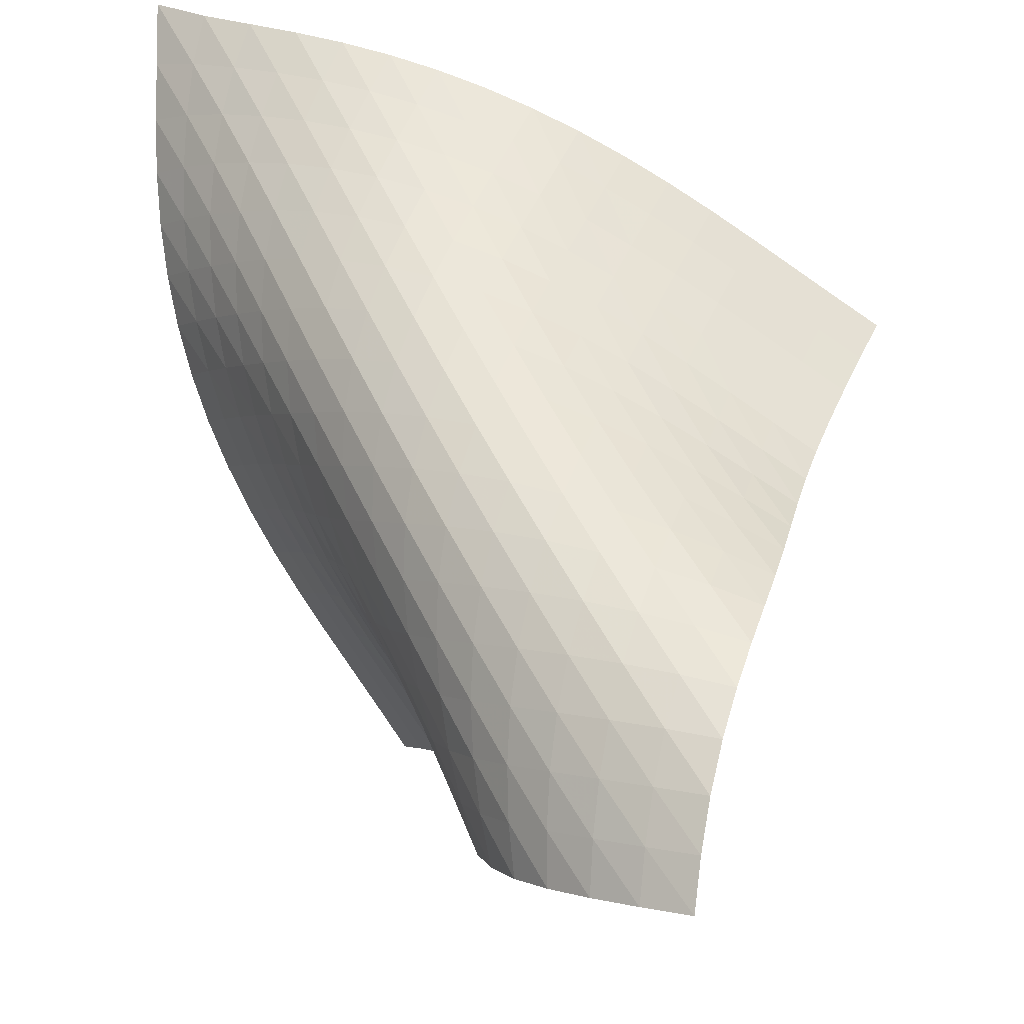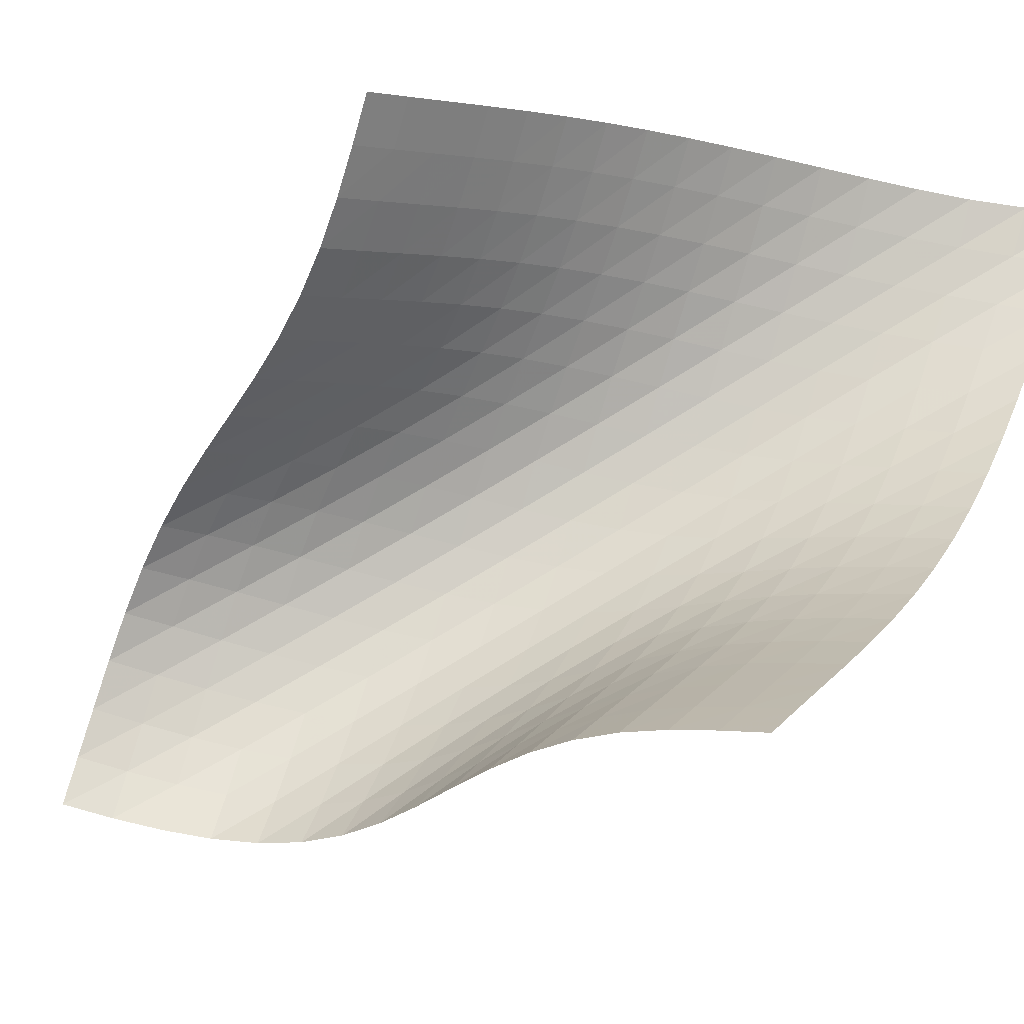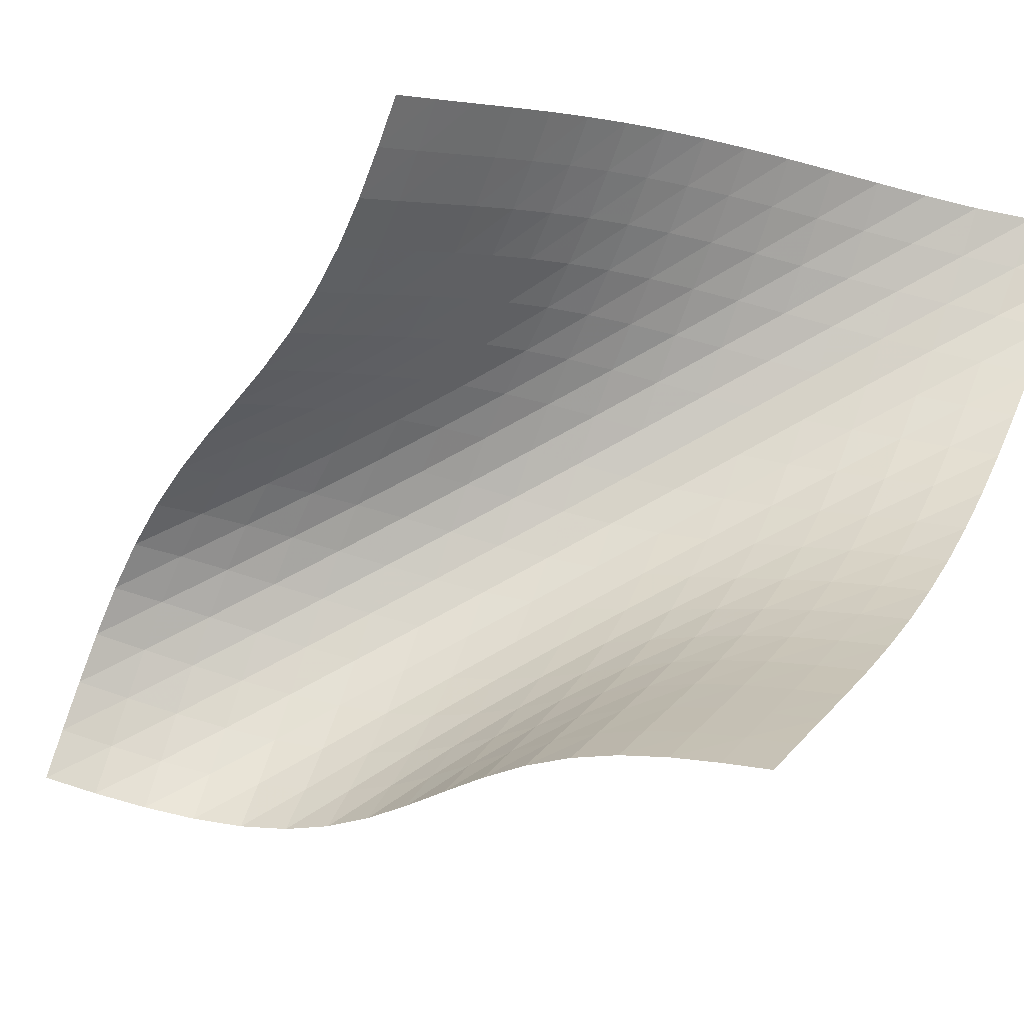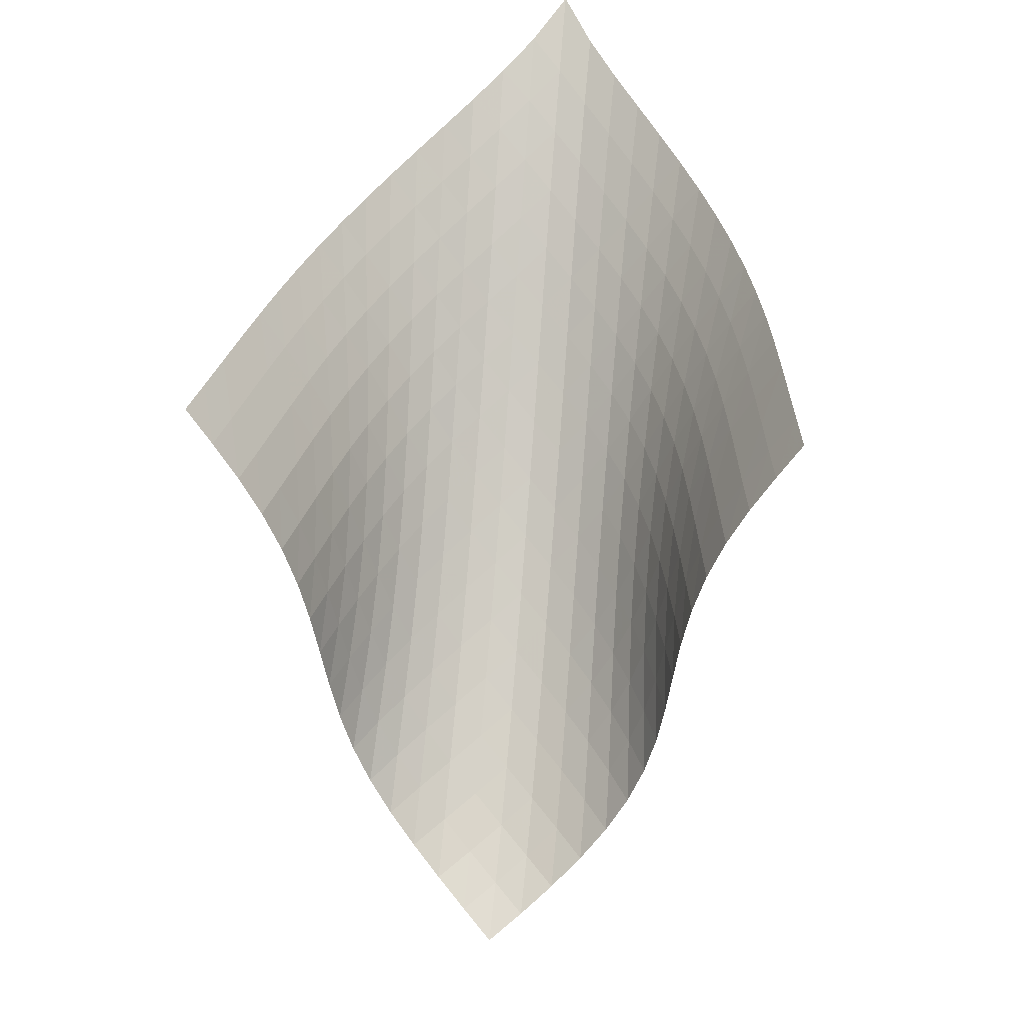
<metadata>
{"format":"obj","ext":"obj","renderer":"f3d","projection":"perspective","resolution":1024,"background":"white","views":[{"elev":24.8,"azim":-0.6,"up":"+Z"},{"elev":-49.9,"azim":136.5,"up":"+Z"},{"elev":-45.8,"azim":132.6,"up":"+Z"},{"elev":27.8,"azim":142.7,"up":"+Y"}]}
</metadata>
<code>
v -6.482 -0.028 6.482
v 5.423 -4.599 2.352
v -2.352 -4.599 -5.423
v 1.823 -15.61 -1.823
v -2.79 -4.457 -4.753
v -3.235 -4.317 -4.082
v -3.682 -4.175 -3.409
v -4.122 -4.029 -2.727
v -4.544 -3.872 -2.032
v -4.94 -3.7 -1.321
v -5.3 -3.509 -0.5933
v -5.619 -3.294 0.1516
v -5.89 -3.052 0.9112
v -6.109 -2.778 1.683
v -6.275 -2.468 2.462
v -6.387 -2.12 3.246
v -6.451 -1.725 4.032
v -6.473 -1.274 4.823
v -6.47 -0.7332 5.63
v -5.63 -0.7332 6.47
v -4.823 -1.274 6.473
v -4.032 -1.725 6.451
v -3.246 -2.12 6.387
v -2.462 -2.468 6.275
v -1.683 -2.778 6.109
v -0.9112 -3.052 5.89
v -0.1516 -3.294 5.619
v 0.5933 -3.509 5.3
v 1.321 -3.7 4.94
v 2.032 -3.872 4.544
v 2.727 -4.029 4.122
v 3.409 -4.175 3.682
v 4.082 -4.317 3.235
v 4.753 -4.457 2.79
v 5.086 -5.277 2.054
v 4.759 -5.967 1.773
v 4.453 -6.684 1.533
v 4.18 -7.433 1.353
v 3.944 -8.209 1.242
v 3.742 -9.002 1.194
v 3.56 -9.801 1.188
v 3.38 -10.6 1.192
v 3.185 -11.39 1.168
v 2.965 -12.17 1.076
v 2.724 -12.91 0.8804
v 2.477 -13.61 0.5581
v 2.247 -14.24 0.1064
v 2.057 -14.78 -0.459
v 1.917 -15.23 -1.112
v 1.112 -15.23 -1.917
v 0.459 -14.78 -2.057
v -0.1064 -14.24 -2.247
v -0.5581 -13.61 -2.477
v -0.8804 -12.91 -2.724
v -1.076 -12.17 -2.965
v -1.168 -11.39 -3.185
v -1.192 -10.6 -3.38
v -1.188 -9.801 -3.56
v -1.194 -9.002 -3.742
v -1.242 -8.209 -3.944
v -1.353 -7.433 -4.18
v -1.533 -6.684 -4.453
v -1.773 -5.967 -4.759
v -2.054 -5.277 -5.086
v -5.796 -1.281 5.796
v -5.887 -1.814 5.068
v -5.931 -2.29 4.318
v -5.921 -2.713 3.555
v -5.854 -3.087 2.783
v -5.725 -3.417 2.009
v -5.535 -3.706 1.239
v -5.286 -3.959 0.48
v -4.983 -4.181 -0.2646
v -4.633 -4.377 -0.992
v -4.244 -4.551 -1.702
v -3.825 -4.709 -2.395
v -3.387 -4.855 -3.075
v -2.94 -4.996 -3.746
v -2.494 -5.135 -4.416
v -5.068 -1.814 5.887
v -5.247 -2.35 5.247
v -5.368 -2.851 4.559
v -5.426 -3.304 3.835
v -5.416 -3.706 3.086
v -5.334 -4.059 2.324
v -5.181 -4.367 1.559
v -4.959 -4.633 0.801
v -4.675 -4.864 0.05613
v -4.338 -5.065 -0.6714
v -3.957 -5.242 -1.38
v -3.543 -5.401 -2.072
v -3.107 -5.548 -2.751
v -2.661 -5.688 -3.421
v -2.214 -5.827 -4.089
v -4.318 -2.29 5.931
v -4.559 -2.851 5.368
v -4.753 -3.388 4.753
v -4.887 -3.88 4.084
v -4.949 -4.319 3.371
v -4.93 -4.704 2.628
v -4.827 -5.035 1.871
v -4.645 -5.319 1.113
v -4.389 -5.562 0.3662
v -4.072 -5.771 -0.3643
v -3.704 -5.953 -1.075
v -3.297 -6.115 -1.768
v -2.866 -6.263 -2.447
v -2.421 -6.405 -3.117
v -1.974 -6.544 -3.784
v -3.555 -2.713 5.921
v -3.835 -3.304 5.426
v -4.084 -3.88 4.887
v -4.289 -4.42 4.289
v -4.429 -4.906 3.629
v -4.487 -5.333 2.918
v -4.454 -5.7 2.175
v -4.328 -6.01 1.42
v -4.117 -6.272 0.6677
v -3.832 -6.494 -0.07011
v -3.486 -6.684 -0.7884
v -3.096 -6.852 -1.487
v -2.675 -7.006 -2.17
v -2.237 -7.151 -2.842
v -1.794 -7.292 -3.511
v -2.783 -3.087 5.854
v -3.086 -3.706 5.416
v -3.371 -4.319 4.949
v -3.629 -4.906 4.429
v -3.84 -5.447 3.84
v -3.98 -5.928 3.181
v -4.03 -6.342 2.467
v -3.981 -6.691 1.721
v -3.834 -6.982 0.9655
v -3.6 -7.224 0.217
v -3.294 -7.429 -0.5141
v -2.932 -7.607 -1.225
v -2.533 -7.768 -1.918
v -2.111 -7.919 -2.599
v -1.678 -8.065 -3.273
v -2.009 -3.417 5.725
v -2.324 -4.059 5.334
v -2.628 -4.704 4.93
v -2.918 -5.333 4.487
v -3.181 -5.928 3.98
v -3.393 -6.468 3.393
v -3.529 -6.941 2.731
v -3.57 -7.342 2.012
v -3.507 -7.675 1.261
v -3.346 -7.948 0.5042
v -3.098 -8.175 -0.2429
v -2.784 -8.369 -0.972
v -2.421 -8.541 -1.682
v -2.028 -8.7 -2.378
v -1.617 -8.853 -3.063
v -1.239 -3.706 5.535
v -1.559 -4.367 5.181
v -1.871 -5.035 4.827
v -2.175 -5.7 4.454
v -2.467 -6.342 4.03
v -2.731 -6.941 3.529
v -2.941 -7.48 2.941
v -3.072 -7.944 2.273
v -3.104 -8.332 1.547
v -3.032 -8.65 0.7927
v -2.864 -8.91 0.03337
v -2.617 -9.126 -0.7155
v -2.31 -9.314 -1.448
v -1.961 -9.485 -2.164
v -1.585 -9.646 -2.868
v -0.48 -3.959 5.286
v -0.801 -4.633 4.959
v -1.113 -5.319 4.645
v -1.42 -6.01 4.328
v -1.721 -6.691 3.981
v -2.012 -7.342 3.57
v -2.273 -7.944 3.072
v -2.479 -8.478 2.479
v -2.603 -8.934 1.804
v -2.63 -9.31 1.073
v -2.557 -9.616 0.3142
v -2.394 -9.867 -0.4484
v -2.161 -10.08 -1.202
v -1.875 -10.27 -1.942
v -1.55 -10.44 -2.669
v 0.2646 -4.181 4.983
v -0.05613 -4.864 4.675
v -0.3662 -5.562 4.389
v -0.6677 -6.272 4.117
v -0.9655 -6.982 3.834
v -1.261 -7.675 3.507
v -1.547 -8.332 3.104
v -1.804 -8.934 2.603
v -2.004 -9.462 2.004
v -2.123 -9.908 1.322
v -2.148 -10.27 0.5865
v -2.082 -10.57 -0.1746
v -1.937 -10.82 -0.9409
v -1.729 -11.03 -1.701
v -1.472 -11.22 -2.451
v 0.992 -4.377 4.633
v 0.6714 -5.065 4.338
v 0.3643 -5.771 4.072
v 0.07011 -6.494 3.832
v -0.217 -7.224 3.6
v -0.5042 -7.948 3.346
v -0.7927 -8.65 3.032
v -1.073 -9.31 2.63
v -1.322 -9.908 2.123
v -1.515 -10.43 1.515
v -1.63 -10.87 0.8272
v -1.659 -11.23 0.08932
v -1.608 -11.52 -0.6733
v -1.488 -11.77 -1.443
v -1.31 -11.98 -2.21
v 1.702 -4.551 4.244
v 1.38 -5.242 3.957
v 1.075 -5.953 3.704
v 0.7884 -6.684 3.486
v 0.5141 -7.429 3.294
v 0.2429 -8.175 3.098
v -0.03337 -8.91 2.864
v -0.3142 -9.616 2.557
v -0.5865 -10.27 2.148
v -0.8272 -10.87 1.63
v -1.012 -11.38 1.012
v -1.125 -11.81 0.3199
v -1.162 -12.16 -0.4191
v -1.13 -12.46 -1.182
v -1.036 -12.7 -1.954
v 2.395 -4.709 3.825
v 2.072 -5.401 3.543
v 1.768 -6.115 3.297
v 1.487 -6.852 3.096
v 1.225 -7.607 2.932
v 0.972 -8.369 2.784
v 0.7155 -9.126 2.617
v 0.4484 -9.867 2.394
v 0.1746 -10.57 2.082
v -0.08932 -11.23 1.659
v -0.3199 -11.81 1.125
v -0.4961 -12.31 0.4961
v -0.6069 -12.73 -0.2012
v -0.6519 -13.08 -0.9411
v -0.6356 -13.37 -1.704
v 3.075 -4.855 3.387
v 2.751 -5.548 3.107
v 2.447 -6.263 2.866
v 2.17 -7.006 2.675
v 1.918 -7.768 2.533
v 1.682 -8.541 2.421
v 1.448 -9.314 2.31
v 1.202 -10.08 2.161
v 0.9409 -10.82 1.937
v 0.6733 -11.52 1.608
v 0.4191 -12.16 1.162
v 0.2012 -12.73 0.6069
v 0.03663 -13.21 -0.03663
v -0.06818 -13.62 -0.7413
v -0.115 -13.95 -1.484
v 3.746 -4.996 2.94
v 3.421 -5.688 2.661
v 3.117 -6.405 2.421
v 2.842 -7.151 2.237
v 2.599 -7.919 2.111
v 2.378 -8.7 2.028
v 2.164 -9.485 1.961
v 1.942 -10.27 1.875
v 1.701 -11.03 1.729
v 1.443 -11.77 1.488
v 1.182 -12.46 1.13
v 0.9411 -13.08 0.6519
v 0.7413 -13.62 0.06818
v 0.5949 -14.07 -0.5949
v 0.5029 -14.46 -1.311
v 4.416 -5.135 2.494
v 4.089 -5.827 2.214
v 3.784 -6.544 1.974
v 3.511 -7.292 1.794
v 3.273 -8.065 1.678
v 3.063 -8.853 1.617
v 2.868 -9.646 1.585
v 2.669 -10.44 1.55
v 2.451 -11.22 1.472
v 2.21 -11.98 1.31
v 1.954 -12.7 1.036
v 1.704 -13.37 0.6356
v 1.484 -13.95 0.115
v 1.311 -14.46 -0.5029
v 1.19 -14.88 -1.19
f 289 49 4
f 289 4 50
f 5 79 64
f 5 64 3
f 79 94 63
f 79 63 64
f 94 109 62
f 94 62 63
f 109 124 61
f 109 61 62
f 124 139 60
f 124 60 61
f 139 154 59
f 139 59 60
f 154 169 58
f 154 58 59
f 169 184 57
f 169 57 58
f 184 199 56
f 184 56 57
f 199 214 55
f 199 55 56
f 214 229 54
f 214 54 55
f 229 244 53
f 229 53 54
f 244 259 52
f 244 52 53
f 259 274 51
f 259 51 52
f 274 289 50
f 274 50 51
f 1 20 65
f 1 65 19
f 19 65 66
f 19 66 18
f 18 66 67
f 18 67 17
f 17 67 68
f 17 68 16
f 16 68 69
f 16 69 15
f 15 69 70
f 15 70 14
f 14 70 71
f 14 71 13
f 13 71 72
f 13 72 12
f 12 72 73
f 12 73 11
f 11 73 74
f 11 74 10
f 10 74 75
f 10 75 9
f 9 75 76
f 9 76 8
f 8 76 77
f 8 77 7
f 7 77 78
f 7 78 6
f 6 78 79
f 6 79 5
f 20 21 80
f 20 80 65
f 65 80 81
f 65 81 66
f 66 81 82
f 66 82 67
f 67 82 83
f 67 83 68
f 68 83 84
f 68 84 69
f 69 84 85
f 69 85 70
f 70 85 86
f 70 86 71
f 71 86 87
f 71 87 72
f 72 87 88
f 72 88 73
f 73 88 89
f 73 89 74
f 74 89 90
f 74 90 75
f 75 90 91
f 75 91 76
f 76 91 92
f 76 92 77
f 77 92 93
f 77 93 78
f 78 93 94
f 78 94 79
f 21 22 95
f 21 95 80
f 80 95 96
f 80 96 81
f 81 96 97
f 81 97 82
f 82 97 98
f 82 98 83
f 83 98 99
f 83 99 84
f 84 99 100
f 84 100 85
f 85 100 101
f 85 101 86
f 86 101 102
f 86 102 87
f 87 102 103
f 87 103 88
f 88 103 104
f 88 104 89
f 89 104 105
f 89 105 90
f 90 105 106
f 90 106 91
f 91 106 107
f 91 107 92
f 92 107 108
f 92 108 93
f 93 108 109
f 93 109 94
f 22 23 110
f 22 110 95
f 95 110 111
f 95 111 96
f 96 111 112
f 96 112 97
f 97 112 113
f 97 113 98
f 98 113 114
f 98 114 99
f 99 114 115
f 99 115 100
f 100 115 116
f 100 116 101
f 101 116 117
f 101 117 102
f 102 117 118
f 102 118 103
f 103 118 119
f 103 119 104
f 104 119 120
f 104 120 105
f 105 120 121
f 105 121 106
f 106 121 122
f 106 122 107
f 107 122 123
f 107 123 108
f 108 123 124
f 108 124 109
f 23 24 125
f 23 125 110
f 110 125 126
f 110 126 111
f 111 126 127
f 111 127 112
f 112 127 128
f 112 128 113
f 113 128 129
f 113 129 114
f 114 129 130
f 114 130 115
f 115 130 131
f 115 131 116
f 116 131 132
f 116 132 117
f 117 132 133
f 117 133 118
f 118 133 134
f 118 134 119
f 119 134 135
f 119 135 120
f 120 135 136
f 120 136 121
f 121 136 137
f 121 137 122
f 122 137 138
f 122 138 123
f 123 138 139
f 123 139 124
f 24 25 140
f 24 140 125
f 125 140 141
f 125 141 126
f 126 141 142
f 126 142 127
f 127 142 143
f 127 143 128
f 128 143 144
f 128 144 129
f 129 144 145
f 129 145 130
f 130 145 146
f 130 146 131
f 131 146 147
f 131 147 132
f 132 147 148
f 132 148 133
f 133 148 149
f 133 149 134
f 134 149 150
f 134 150 135
f 135 150 151
f 135 151 136
f 136 151 152
f 136 152 137
f 137 152 153
f 137 153 138
f 138 153 154
f 138 154 139
f 25 26 155
f 25 155 140
f 140 155 156
f 140 156 141
f 141 156 157
f 141 157 142
f 142 157 158
f 142 158 143
f 143 158 159
f 143 159 144
f 144 159 160
f 144 160 145
f 145 160 161
f 145 161 146
f 146 161 162
f 146 162 147
f 147 162 163
f 147 163 148
f 148 163 164
f 148 164 149
f 149 164 165
f 149 165 150
f 150 165 166
f 150 166 151
f 151 166 167
f 151 167 152
f 152 167 168
f 152 168 153
f 153 168 169
f 153 169 154
f 26 27 170
f 26 170 155
f 155 170 171
f 155 171 156
f 156 171 172
f 156 172 157
f 157 172 173
f 157 173 158
f 158 173 174
f 158 174 159
f 159 174 175
f 159 175 160
f 160 175 176
f 160 176 161
f 161 176 177
f 161 177 162
f 162 177 178
f 162 178 163
f 163 178 179
f 163 179 164
f 164 179 180
f 164 180 165
f 165 180 181
f 165 181 166
f 166 181 182
f 166 182 167
f 167 182 183
f 167 183 168
f 168 183 184
f 168 184 169
f 27 28 185
f 27 185 170
f 170 185 186
f 170 186 171
f 171 186 187
f 171 187 172
f 172 187 188
f 172 188 173
f 173 188 189
f 173 189 174
f 174 189 190
f 174 190 175
f 175 190 191
f 175 191 176
f 176 191 192
f 176 192 177
f 177 192 193
f 177 193 178
f 178 193 194
f 178 194 179
f 179 194 195
f 179 195 180
f 180 195 196
f 180 196 181
f 181 196 197
f 181 197 182
f 182 197 198
f 182 198 183
f 183 198 199
f 183 199 184
f 28 29 200
f 28 200 185
f 185 200 201
f 185 201 186
f 186 201 202
f 186 202 187
f 187 202 203
f 187 203 188
f 188 203 204
f 188 204 189
f 189 204 205
f 189 205 190
f 190 205 206
f 190 206 191
f 191 206 207
f 191 207 192
f 192 207 208
f 192 208 193
f 193 208 209
f 193 209 194
f 194 209 210
f 194 210 195
f 195 210 211
f 195 211 196
f 196 211 212
f 196 212 197
f 197 212 213
f 197 213 198
f 198 213 214
f 198 214 199
f 29 30 215
f 29 215 200
f 200 215 216
f 200 216 201
f 201 216 217
f 201 217 202
f 202 217 218
f 202 218 203
f 203 218 219
f 203 219 204
f 204 219 220
f 204 220 205
f 205 220 221
f 205 221 206
f 206 221 222
f 206 222 207
f 207 222 223
f 207 223 208
f 208 223 224
f 208 224 209
f 209 224 225
f 209 225 210
f 210 225 226
f 210 226 211
f 211 226 227
f 211 227 212
f 212 227 228
f 212 228 213
f 213 228 229
f 213 229 214
f 30 31 230
f 30 230 215
f 215 230 231
f 215 231 216
f 216 231 232
f 216 232 217
f 217 232 233
f 217 233 218
f 218 233 234
f 218 234 219
f 219 234 235
f 219 235 220
f 220 235 236
f 220 236 221
f 221 236 237
f 221 237 222
f 222 237 238
f 222 238 223
f 223 238 239
f 223 239 224
f 224 239 240
f 224 240 225
f 225 240 241
f 225 241 226
f 226 241 242
f 226 242 227
f 227 242 243
f 227 243 228
f 228 243 244
f 228 244 229
f 31 32 245
f 31 245 230
f 230 245 246
f 230 246 231
f 231 246 247
f 231 247 232
f 232 247 248
f 232 248 233
f 233 248 249
f 233 249 234
f 234 249 250
f 234 250 235
f 235 250 251
f 235 251 236
f 236 251 252
f 236 252 237
f 237 252 253
f 237 253 238
f 238 253 254
f 238 254 239
f 239 254 255
f 239 255 240
f 240 255 256
f 240 256 241
f 241 256 257
f 241 257 242
f 242 257 258
f 242 258 243
f 243 258 259
f 243 259 244
f 32 33 260
f 32 260 245
f 245 260 261
f 245 261 246
f 246 261 262
f 246 262 247
f 247 262 263
f 247 263 248
f 248 263 264
f 248 264 249
f 249 264 265
f 249 265 250
f 250 265 266
f 250 266 251
f 251 266 267
f 251 267 252
f 252 267 268
f 252 268 253
f 253 268 269
f 253 269 254
f 254 269 270
f 254 270 255
f 255 270 271
f 255 271 256
f 256 271 272
f 256 272 257
f 257 272 273
f 257 273 258
f 258 273 274
f 258 274 259
f 33 34 275
f 33 275 260
f 260 275 276
f 260 276 261
f 261 276 277
f 261 277 262
f 262 277 278
f 262 278 263
f 263 278 279
f 263 279 264
f 264 279 280
f 264 280 265
f 265 280 281
f 265 281 266
f 266 281 282
f 266 282 267
f 267 282 283
f 267 283 268
f 268 283 284
f 268 284 269
f 269 284 285
f 269 285 270
f 270 285 286
f 270 286 271
f 271 286 287
f 271 287 272
f 272 287 288
f 272 288 273
f 273 288 289
f 273 289 274
f 34 2 35
f 34 35 275
f 275 35 36
f 275 36 276
f 276 36 37
f 276 37 277
f 277 37 38
f 277 38 278
f 278 38 39
f 278 39 279
f 279 39 40
f 279 40 280
f 280 40 41
f 280 41 281
f 281 41 42
f 281 42 282
f 282 42 43
f 282 43 283
f 283 43 44
f 283 44 284
f 284 44 45
f 284 45 285
f 285 45 46
f 285 46 286
f 286 46 47
f 286 47 287
f 287 47 48
f 287 48 288
f 288 48 49
f 288 49 289

</code>
